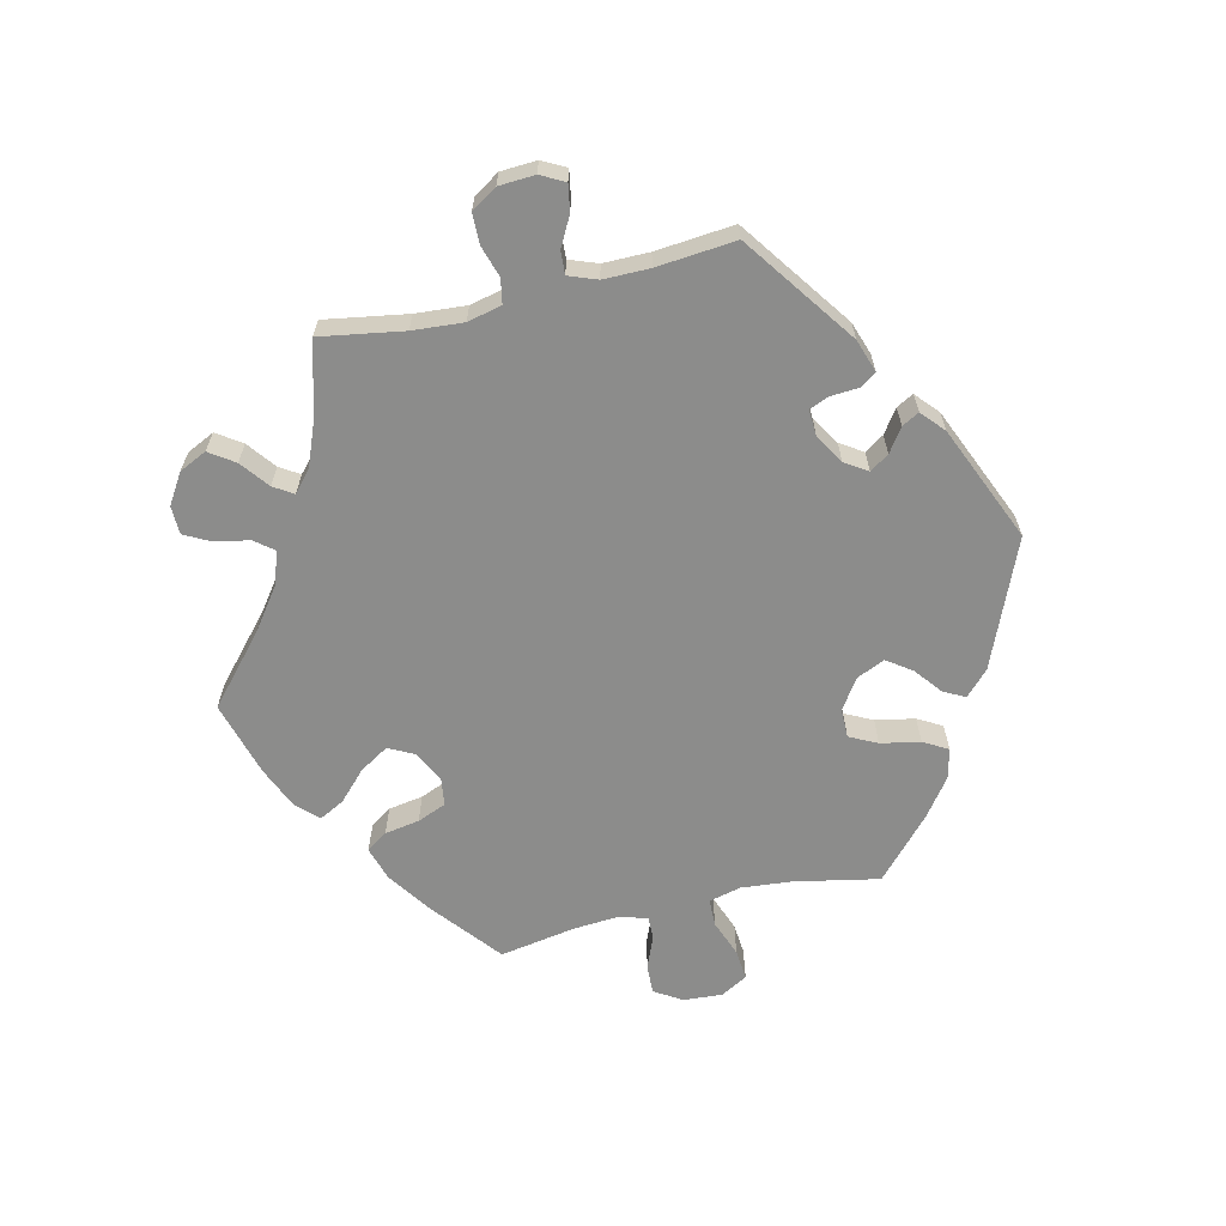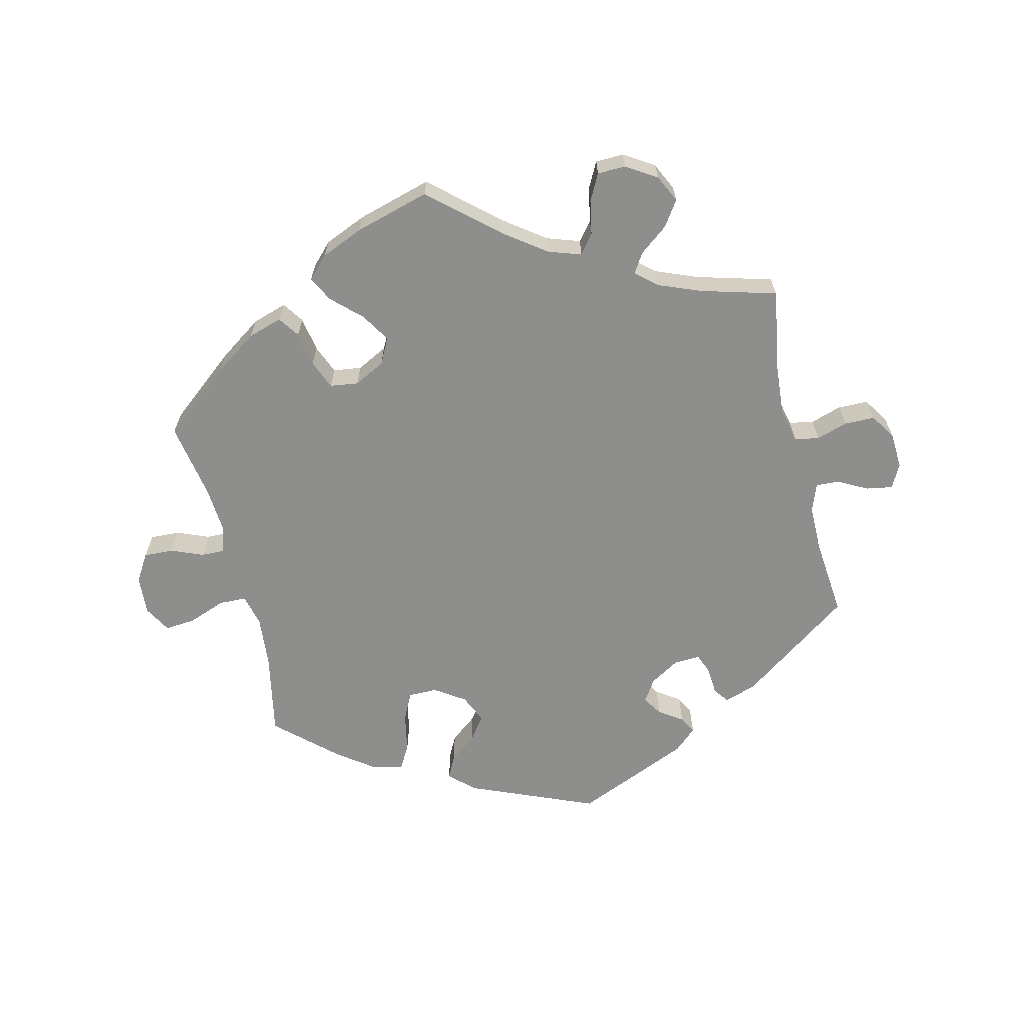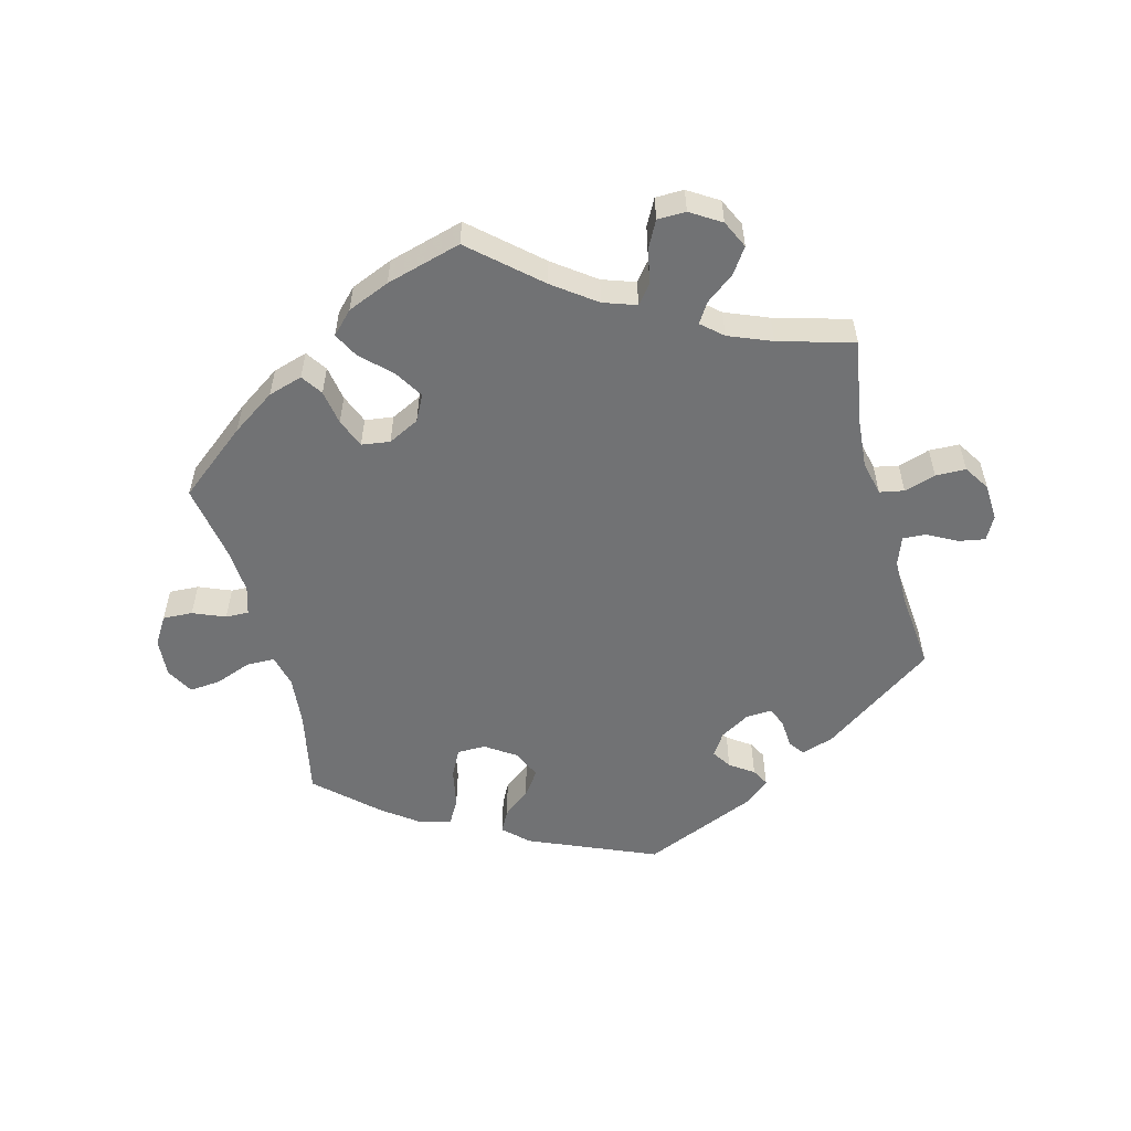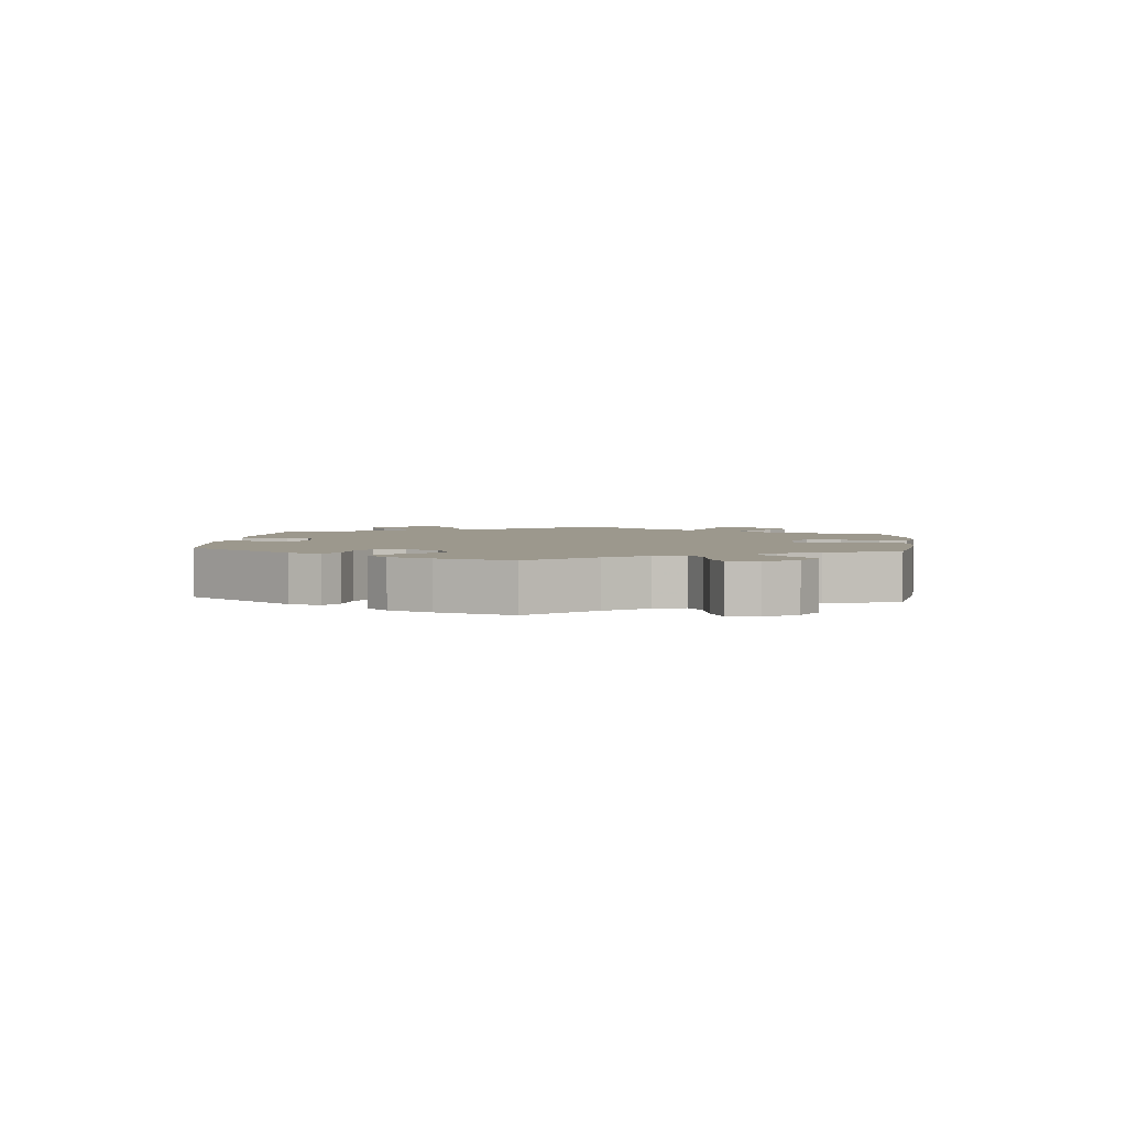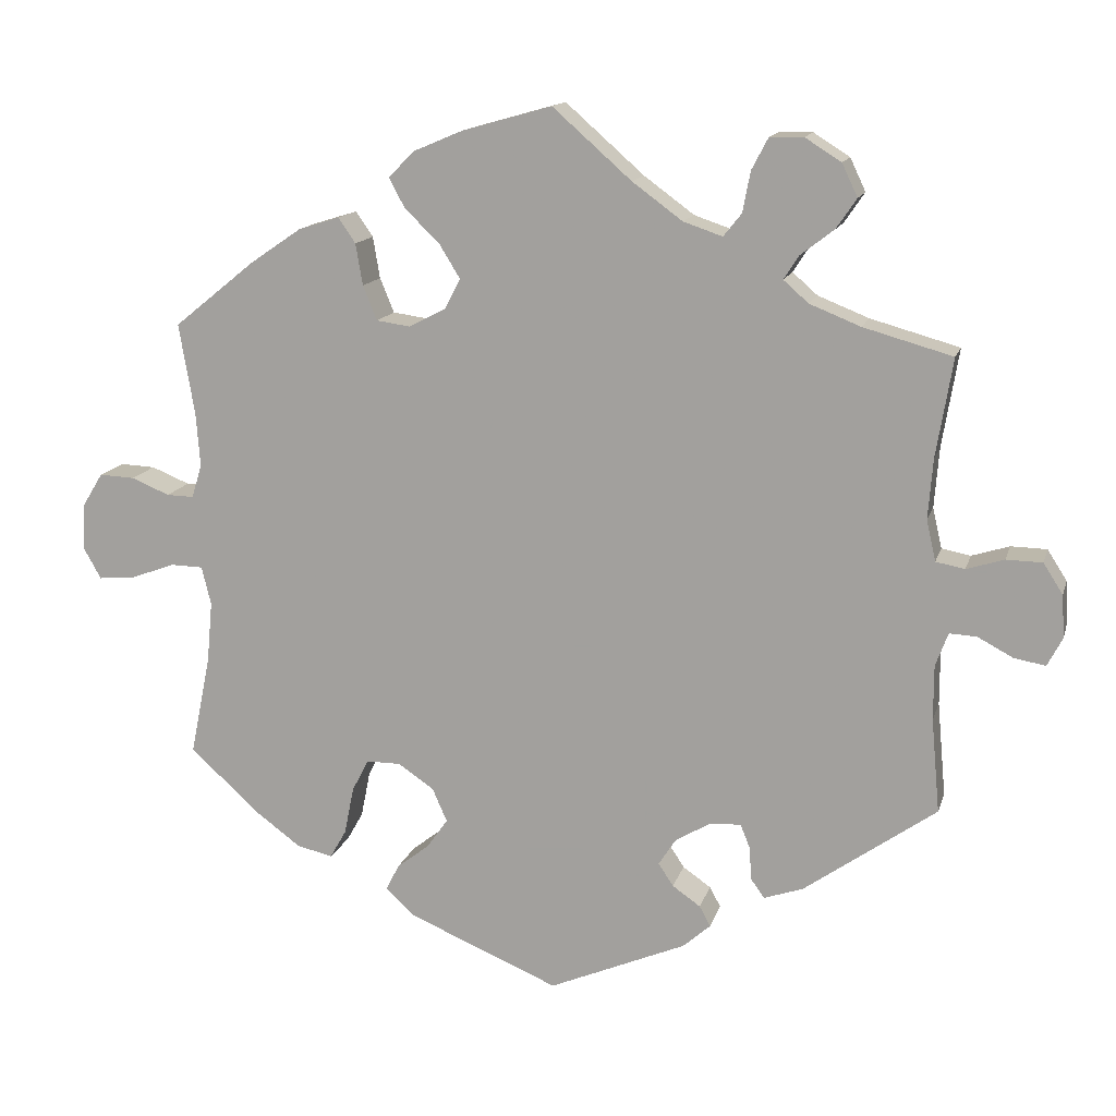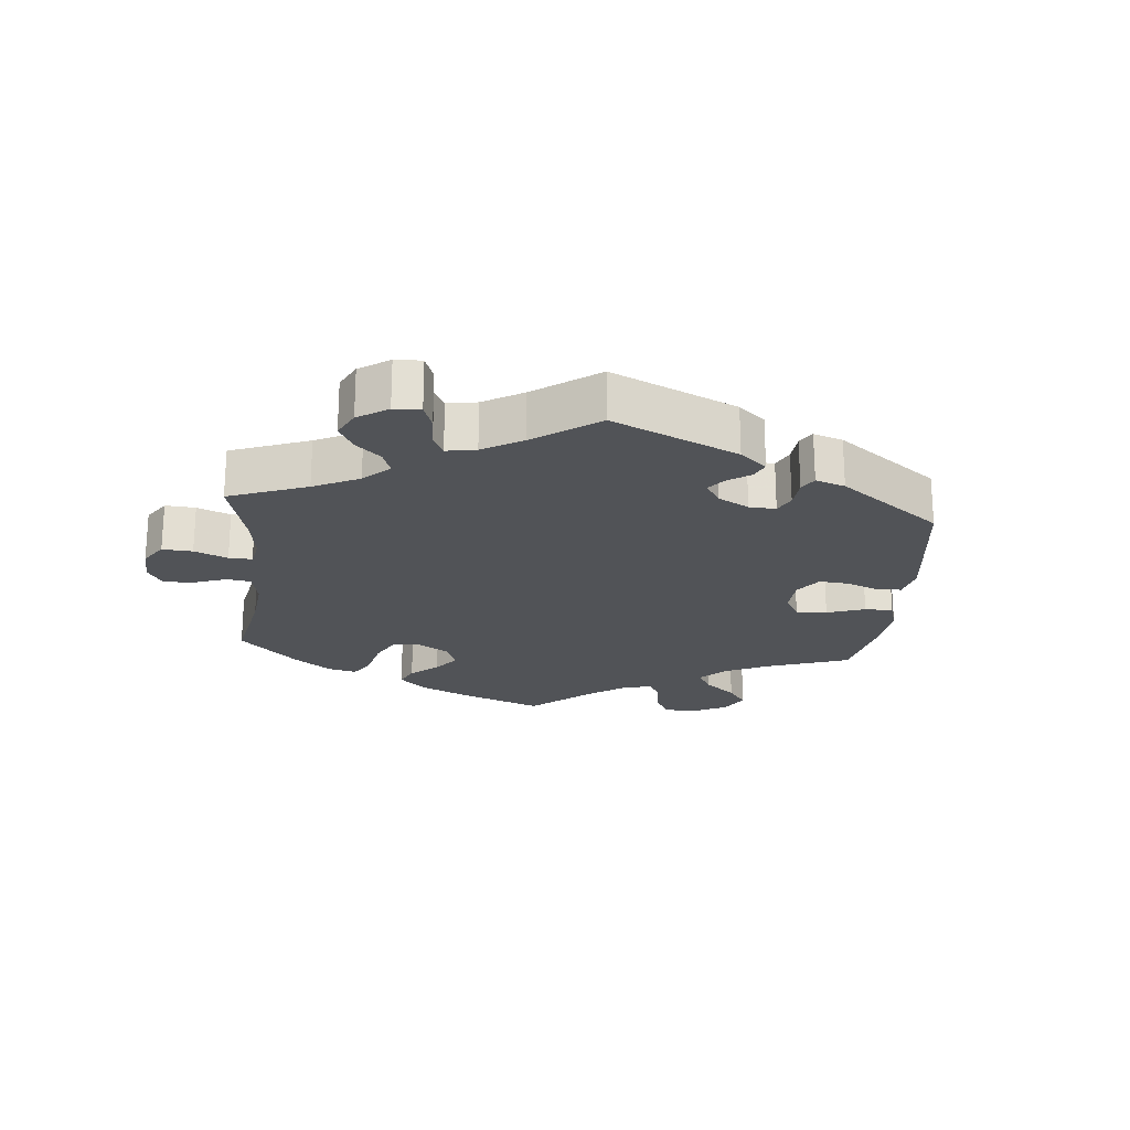
<metadata>
{"format":"obj","ext":"obj","renderer":"f3d","projection":"perspective","resolution":1024,"background":"white","views":[{"elev":-64.1,"azim":103.3,"up":"+Y"},{"elev":-64.9,"azim":13.7,"up":"+Y"},{"elev":-55.4,"azim":14.6,"up":"+Y"},{"elev":3.1,"azim":-114.3,"up":"+Y"},{"elev":14.1,"azim":14.3,"up":"+Z"},{"elev":-22.2,"azim":114.6,"up":"+Y"}]}
</metadata>
<code>
v 0.331 0.07 -0.409
v 0.281 0.07 -0.426
v 0.264 0.07 -0.402
v 0.261 0.07 -0.359
v 0.249 0.07 -0.329
v 0.209 0.07 -0.331
v 0.164 0.07 -0.358
v 0.142 0.07 -0.392
v 0.161 0.07 -0.421
v 0.197 0.07 -0.446
v 0.211 0.07 -0.472
v 0.176 0.07 -0.503
v 0 0.07 -0.578
v -0.193 0.07 -0.497
v -0.23 0.07 -0.462
v -0.213 0.07 -0.429
v -0.172 0.07 -0.397
v -0.145 0.07 -0.359
v -0.164 0.07 -0.316
v -0.21 0.07 -0.285
v -0.254 0.07 -0.285
v -0.275 0.07 -0.327
v -0.287 0.07 -0.387
v -0.308 0.07 -0.424
v -0.354 0.07 -0.413
v -0.411 0.07 -0.371
v -0.501 0.07 -0.289
v -0.475 0.07 -0.16
v -0.468 0.07 -0.083
v -0.48 0.07 -0.034
v -0.522 0.07 -0.033
v -0.578 0.07 -0.054
v -0.625 0.07 -0.058
v -0.648 0.07 -0.017
v -0.644 0.07 0.042
v -0.618 0.07 0.084
v -0.573 0.07 0.082
v -0.524 0.07 0.062
v -0.489 0.07 0.061
v -0.476 0.07 0.104
v -0.481 0.07 0.172
v -0.501 0.07 0.289
v -0.397 0.07 0.373
v -0.331 0.07 0.418
v -0.279 0.07 0.434
v -0.257 0.07 0.402
v -0.248 0.07 0.349
v -0.23 0.07 0.305
v -0.187 0.07 0.299
v -0.14 0.07 0.323
v -0.12 0.07 0.362
v -0.147 0.07 0.406
v -0.191 0.07 0.448
v -0.211 0.07 0.486
v -0.179 0.07 0.519
v -0.115 0.07 0.546
v -0.001 0.07 0.578
v 0.1 0.07 0.489
v 0.164 0.07 0.442
v 0.214 0.07 0.425
v 0.237 0.07 0.454
v 0.247 0.07 0.506
v 0.268 0.07 0.546
v 0.311 0.07 0.547
v 0.357 0.07 0.518
v 0.377 0.07 0.476
v 0.351 0.07 0.438
v 0.308 0.07 0.405
v 0.289 0.07 0.375
v 0.321 0.07 0.347
v 0.386 0.07 0.321
v 0.5 0.07 0.289
v 0.479 0.07 0.163
v 0.473 0.07 0.086
v 0.485 0.07 0.034
v 0.522 0.07 0.027
v 0.57 0.07 0.042
v 0.616 0.07 0.041
v 0.641 0.07 0.002
v 0.644 0.07 -0.053
v 0.625 0.07 -0.089
v 0.585 0.07 -0.082
v 0.54 0.07 -0.058
v 0.505 0.07 -0.056
v 0.489 0.07 -0.099
v 0.489 0.07 -0.169
v 0.5 0.07 -0.289
v 0.331 0 -0.409
v 0.281 0 -0.426
v 0.264 0 -0.402
v 0.261 0 -0.359
v 0.249 0 -0.329
v 0.209 0 -0.331
v 0.164 0 -0.358
v 0.142 0 -0.392
v 0.161 0 -0.421
v 0.197 0 -0.446
v 0.211 0 -0.472
v 0.176 0 -0.503
v 0 0 -0.578
v -0.193 0 -0.497
v -0.23 0 -0.462
v -0.213 0 -0.429
v -0.172 0 -0.397
v -0.145 0 -0.359
v -0.164 0 -0.316
v -0.21 0 -0.285
v -0.254 0 -0.285
v -0.275 0 -0.327
v -0.287 0 -0.387
v -0.308 0 -0.424
v -0.354 0 -0.413
v -0.411 0 -0.371
v -0.501 0 -0.289
v -0.475 0 -0.16
v -0.468 0 -0.083
v -0.48 0 -0.034
v -0.522 0 -0.033
v -0.578 0 -0.054
v -0.625 0 -0.058
v -0.648 0 -0.017
v -0.644 0 0.042
v -0.618 0 0.084
v -0.573 0 0.082
v -0.524 0 0.062
v -0.489 0 0.061
v -0.476 0 0.104
v -0.481 0 0.172
v -0.501 0 0.289
v -0.397 0 0.373
v -0.331 0 0.418
v -0.279 0 0.434
v -0.257 0 0.402
v -0.248 0 0.349
v -0.23 0 0.305
v -0.187 0 0.299
v -0.14 0 0.323
v -0.12 0 0.362
v -0.147 0 0.406
v -0.191 0 0.448
v -0.211 0 0.486
v -0.179 0 0.519
v -0.115 0 0.546
v -0.001 0 0.578
v 0.1 0 0.489
v 0.164 0 0.442
v 0.214 0 0.425
v 0.237 0 0.454
v 0.247 0 0.506
v 0.268 0 0.546
v 0.311 0 0.547
v 0.357 0 0.518
v 0.377 0 0.476
v 0.351 0 0.438
v 0.308 0 0.405
v 0.289 0 0.375
v 0.321 0 0.347
v 0.386 0 0.321
v 0.5 0 0.289
v 0.479 0 0.163
v 0.473 0 0.086
v 0.485 0 0.034
v 0.522 0 0.027
v 0.57 0 0.042
v 0.616 0 0.041
v 0.641 0 0.002
v 0.644 0 -0.053
v 0.625 0 -0.089
v 0.585 0 -0.082
v 0.54 0 -0.058
v 0.505 0 -0.056
v 0.489 0 -0.099
v 0.489 0 -0.169
v 0.5 0 -0.289
f 86 87 1 2
f 85 86 2 3
f 84 85 3 4
f 80 81 82 83
f 80 83 84
f 79 80 84
f 76 77 78 79
f 75 76 79 84
f 74 75 84 4
f 71 72 73
f 70 71 73 74
f 69 70 74 4
f 65 66 67 68
f 65 68 69
f 64 65 69
f 61 62 63 64
f 60 61 64 69
f 59 60 69 4
f 55 56 57 58
f 52 53 54 55
f 51 52 55 58
f 50 51 58 59
f 44 45 46 47
f 44 47 48
f 41 42 43 44
f 40 41 44 48
f 39 40 48 49
f 35 36 37 38
f 35 38 39
f 34 35 39
f 31 32 33 34
f 30 31 34 39
f 29 30 39 49
f 25 26 27 28
f 22 23 24 25
f 21 22 25 28
f 20 21 28 29
f 14 15 16 17
f 14 17 18
f 13 14 18
f 12 13 18 19
f 9 10 11 12
f 8 9 12 19
f 59 4 5
f 59 5 6
f 50 59 6 7
f 20 29 49 50
f 19 20 50
f 7 8 19 50
f 89 88 174 173
f 90 89 173 172
f 91 90 172 171
f 170 169 168 167
f 171 170 167
f 171 167 166
f 166 165 164 163
f 171 166 163 162
f 91 171 162 161
f 160 159 158
f 161 160 158 157
f 91 161 157 156
f 155 154 153 152
f 156 155 152
f 156 152 151
f 151 150 149 148
f 156 151 148 147
f 91 156 147 146
f 145 144 143 142
f 142 141 140 139
f 145 142 139 138
f 146 145 138 137
f 134 133 132 131
f 135 134 131
f 131 130 129 128
f 135 131 128 127
f 136 135 127 126
f 125 124 123 122
f 126 125 122
f 126 122 121
f 121 120 119 118
f 126 121 118 117
f 136 126 117 116
f 115 114 113 112
f 112 111 110 109
f 115 112 109 108
f 116 115 108 107
f 104 103 102 101
f 105 104 101
f 105 101 100
f 106 105 100 99
f 99 98 97 96
f 106 99 96 95
f 92 91 146
f 93 92 146
f 94 93 146 137
f 137 136 116 107
f 137 107 106
f 137 106 95 94
f 1 88 89 2
f 2 89 90 3
f 3 90 91 4
f 4 91 92 5
f 5 92 93 6
f 6 93 94 7
f 7 94 95 8
f 8 95 96 9
f 9 96 97 10
f 10 97 98 11
f 11 98 99 12
f 12 99 100 13
f 13 100 101 14
f 14 101 102 15
f 15 102 103 16
f 16 103 104 17
f 17 104 105 18
f 18 105 106 19
f 19 106 107 20
f 20 107 108 21
f 21 108 109 22
f 22 109 110 23
f 23 110 111 24
f 24 111 112 25
f 25 112 113 26
f 26 113 114 27
f 27 114 115 28
f 28 115 116 29
f 29 116 117 30
f 30 117 118 31
f 31 118 119 32
f 32 119 120 33
f 33 120 121 34
f 34 121 122 35
f 35 122 123 36
f 36 123 124 37
f 37 124 125 38
f 38 125 126 39
f 39 126 127 40
f 40 127 128 41
f 41 128 129 42
f 42 129 130 43
f 43 130 131 44
f 44 131 132 45
f 45 132 133 46
f 46 133 134 47
f 47 134 135 48
f 48 135 136 49
f 49 136 137 50
f 50 137 138 51
f 51 138 139 52
f 52 139 140 53
f 53 140 141 54
f 54 141 142 55
f 55 142 143 56
f 56 143 144 57
f 57 144 145 58
f 58 145 146 59
f 59 146 147 60
f 60 147 148 61
f 61 148 149 62
f 62 149 150 63
f 63 150 151 64
f 64 151 152 65
f 65 152 153 66
f 66 153 154 67
f 67 154 155 68
f 68 155 156 69
f 69 156 157 70
f 70 157 158 71
f 71 158 159 72
f 72 159 160 73
f 73 160 161 74
f 74 161 162 75
f 75 162 163 76
f 76 163 164 77
f 77 164 165 78
f 78 165 166 79
f 79 166 167 80
f 80 167 168 81
f 81 168 169 82
f 82 169 170 83
f 83 170 171 84
f 84 171 172 85
f 85 172 173 86
f 86 173 174 87
f 87 174 88 1

</code>
